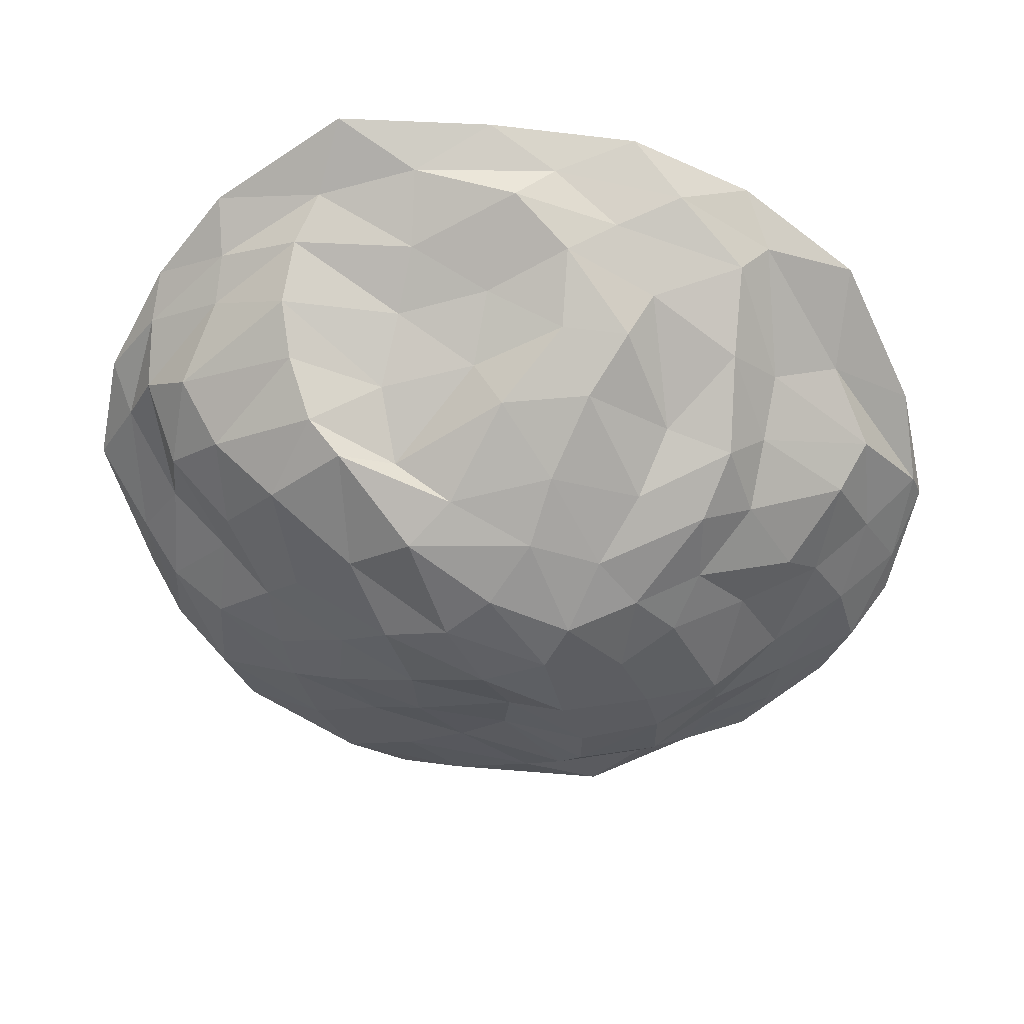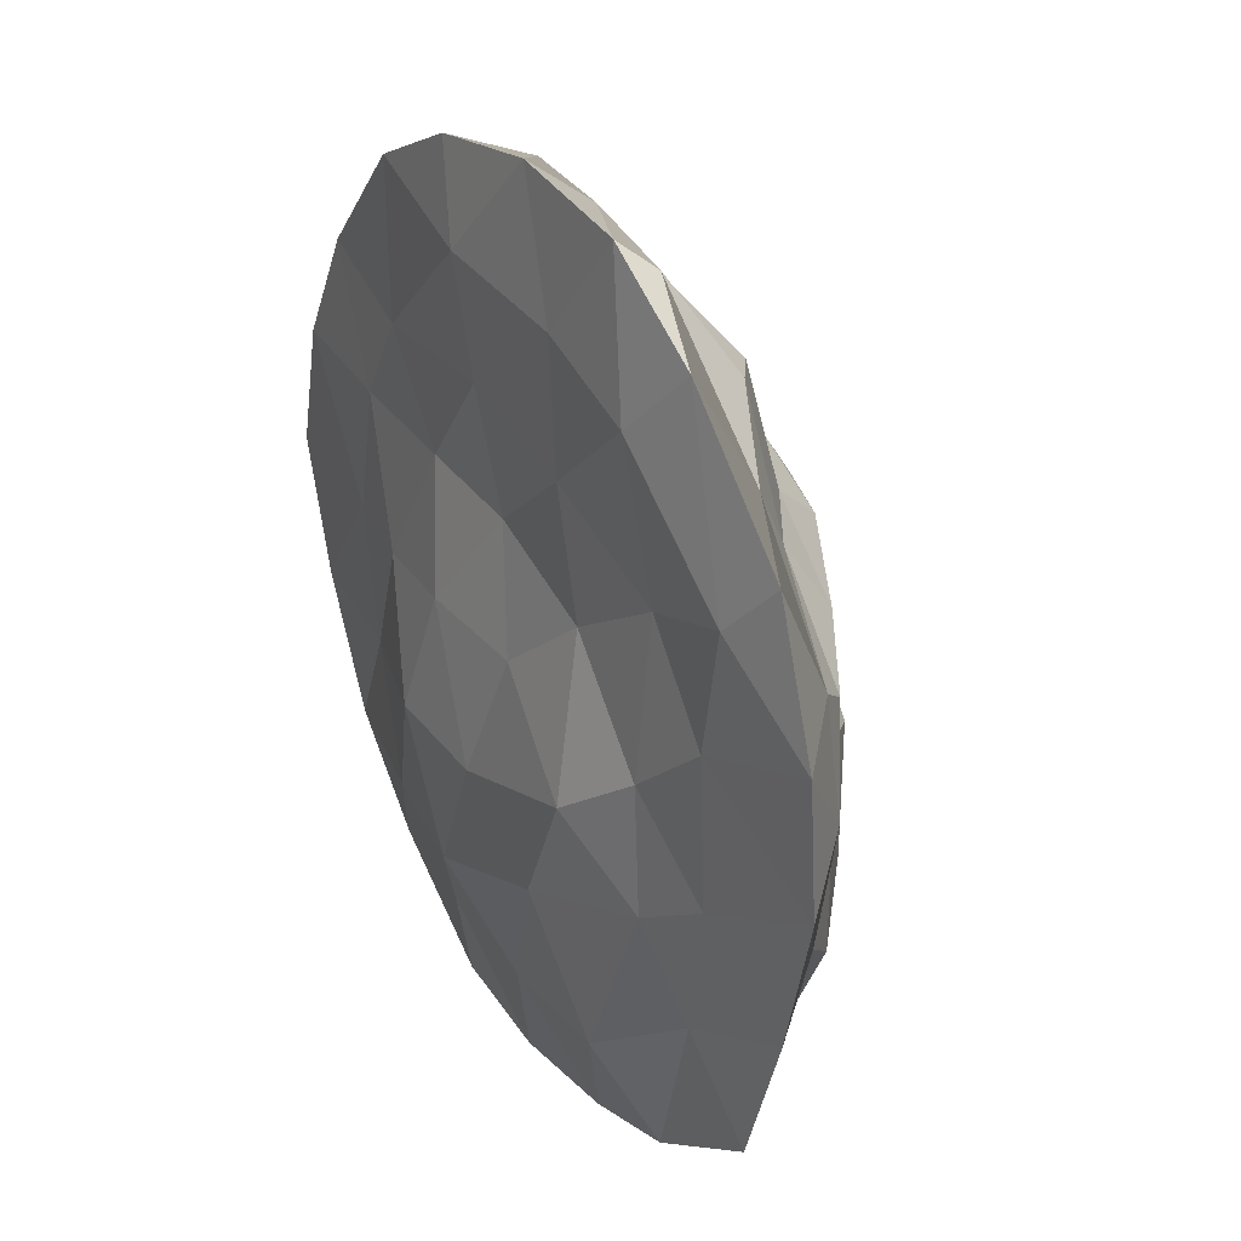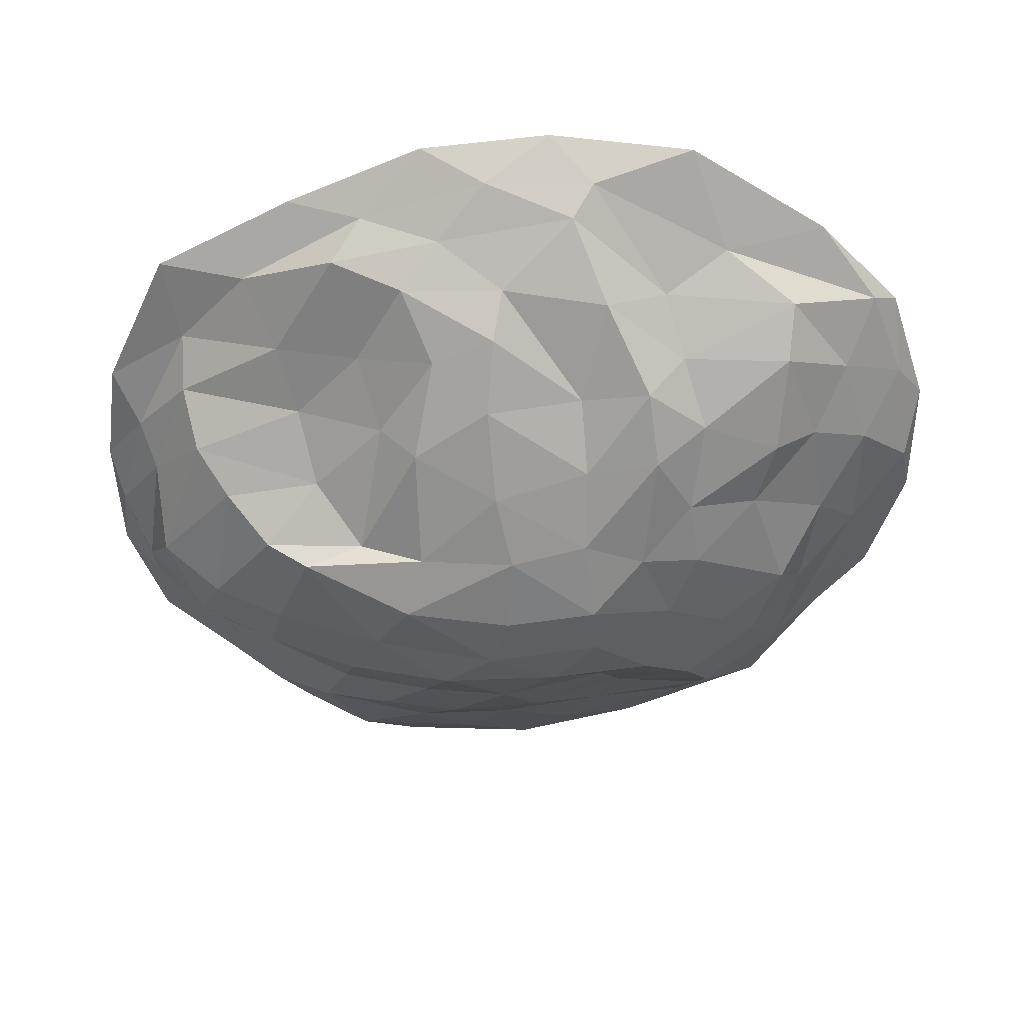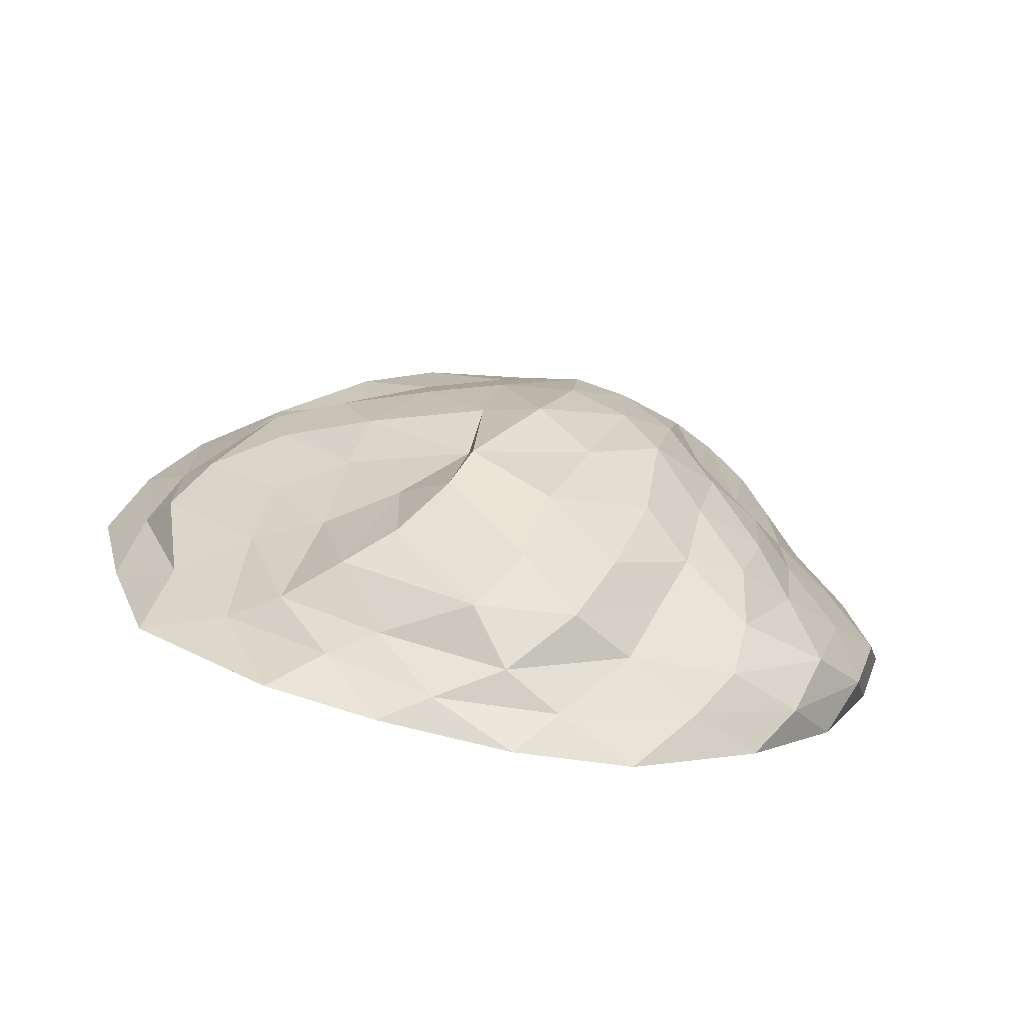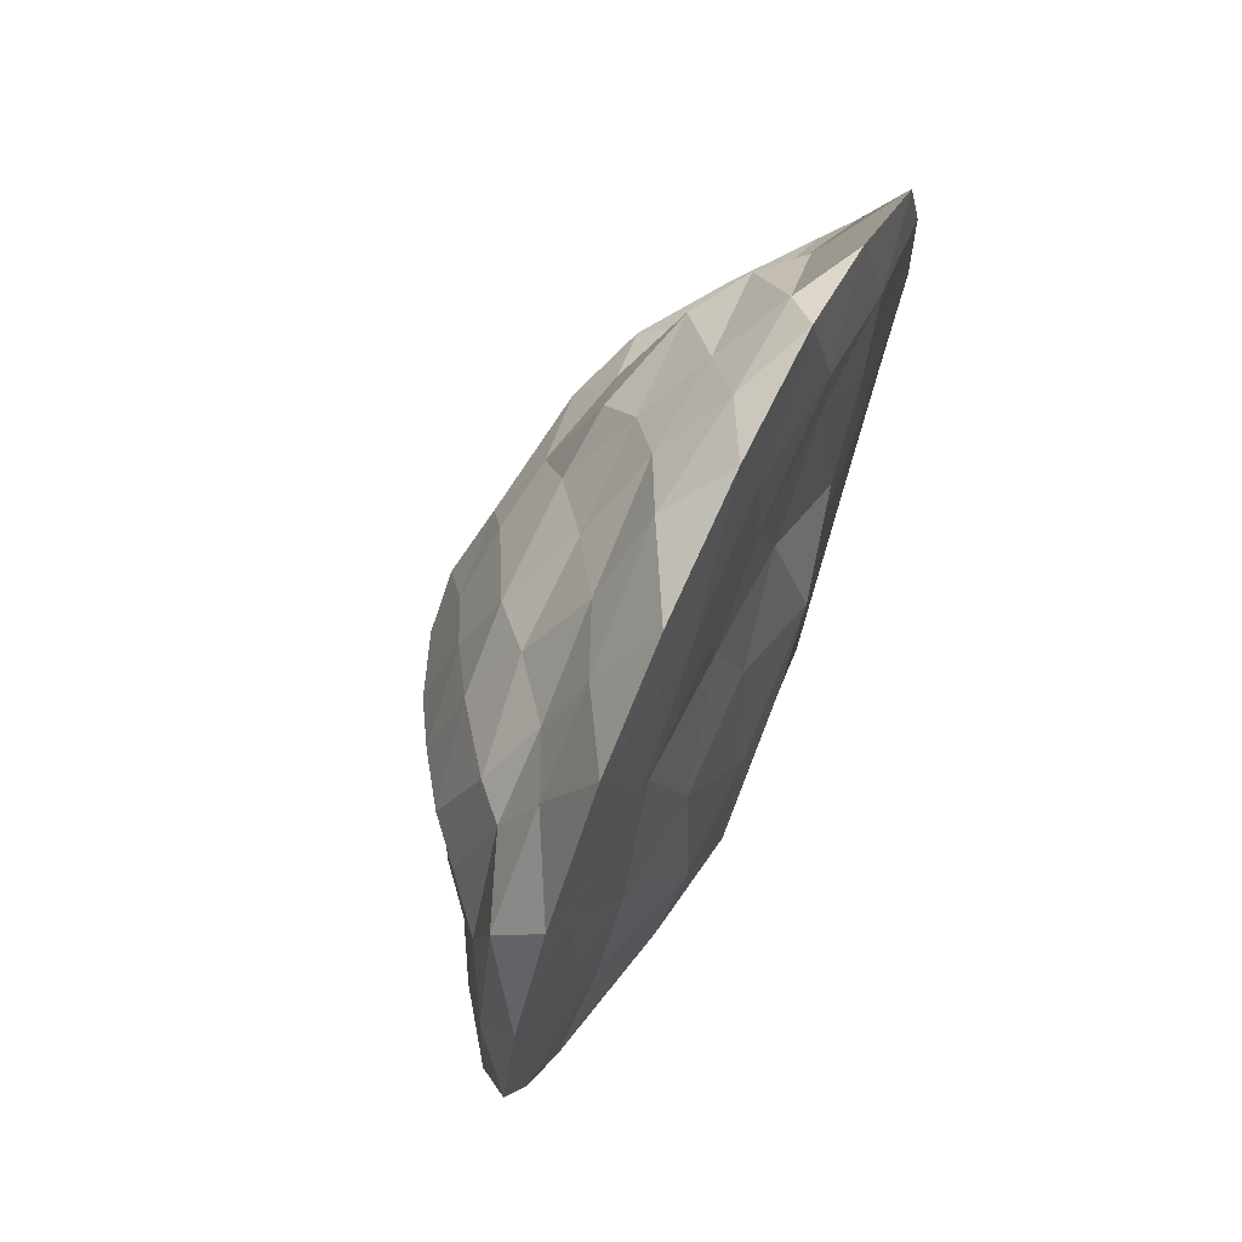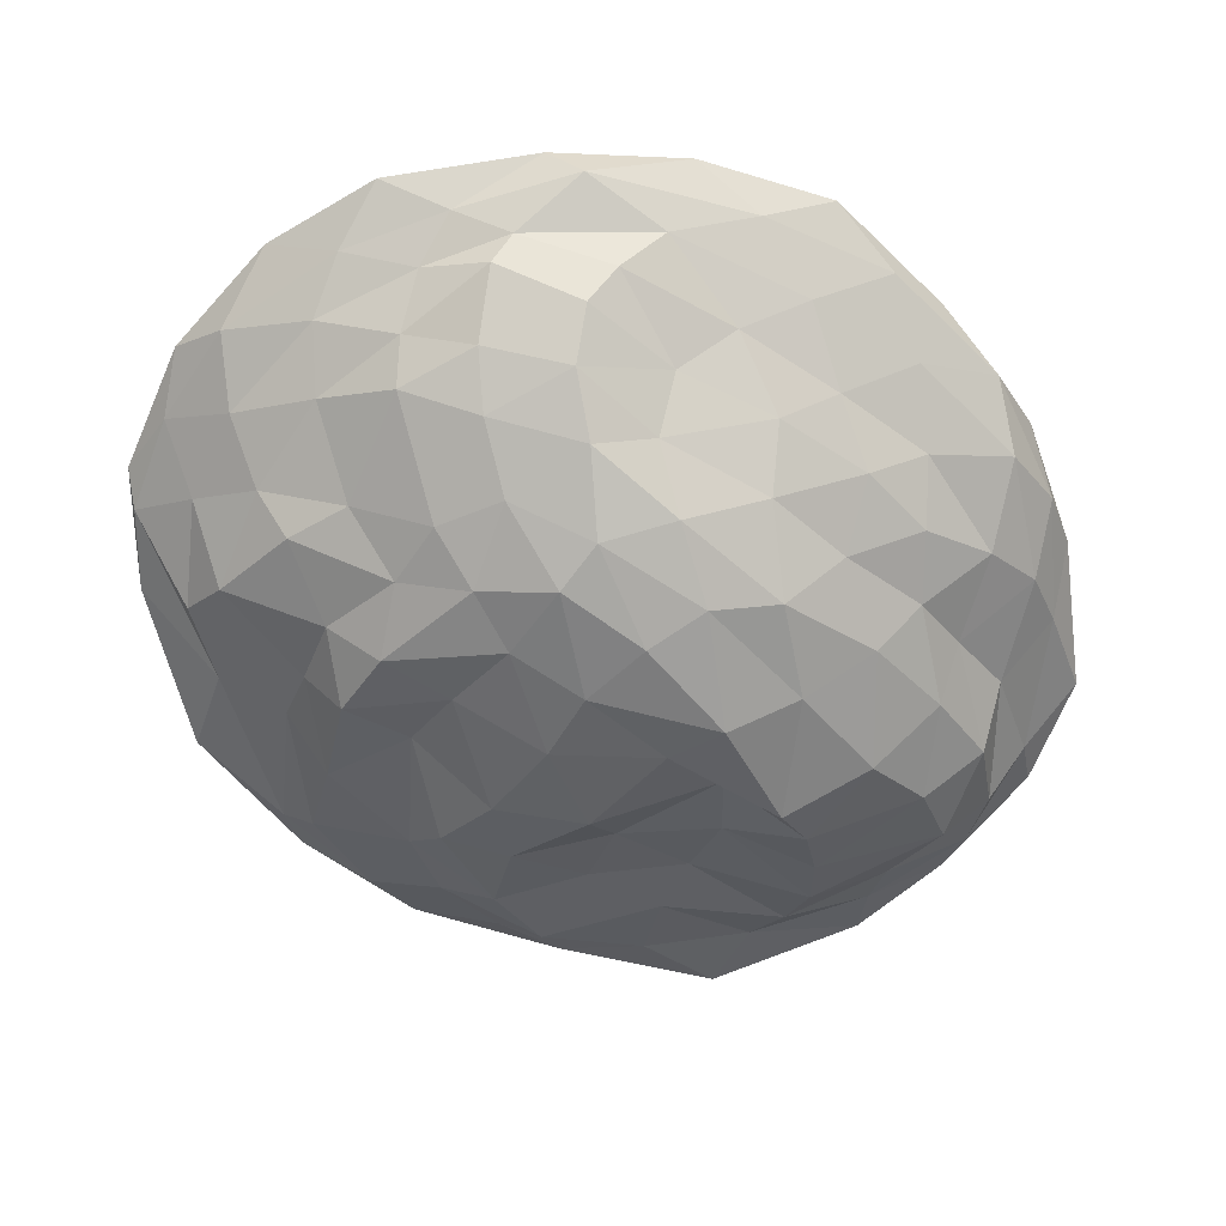
<metadata>
{"format":"obj","ext":"obj","renderer":"f3d","projection":"perspective","resolution":1024,"background":"white","views":[{"elev":-61.4,"azim":-109.5,"up":"+Y"},{"elev":34.0,"azim":-122.5,"up":"+Z"},{"elev":-50.3,"azim":-78.3,"up":"+Y"},{"elev":-74.9,"azim":-10.6,"up":"+Z"},{"elev":71.9,"azim":115.5,"up":"+Z"},{"elev":-66.5,"azim":59.9,"up":"+Y"}]}
</metadata>
<code>
g default
v 0.9704 -5.143 -0.1329
v 7.228 -2.189 5.18
v -1.967 -2.394 8.69
v -7.549 -2.43 1.198
v -3.39 -2.208 -7.977
v 6.268 -2.057 -5.339
v 3.396 1.528 12.59
v -10.27 1.528 7.697
v -9.639 1.528 -8.669
v 3.51 1.528 -12.49
v 11.76 1.528 0.4414
v -0.1666 2.225 0.259
v -0.08346 -4.393 4.217
v 4.609 -3.955 3.56
v 2.985 -2.505 8.187
v 7.051 -2.341 -0.4553
v 3.516 -4.443 -2.623
v -3.148 -4.233 0.3603
v -5.201 -3.085 5.351
v -1.745 -4.153 -5.799
v -5.078 -2.451 -2.759
v 2.443 -2.443 -8.194
v 9.3 -0.2969 4.054
v 9.581 -0.3377 -3.259
v -0.4092 -0.4989 11.38
v 5.373 -0.3513 9.018
v -9.911 -0.4245 4.034
v -5.794 -0.5893 9.889
v -6.087 -0.08497 -8.824
v -9.875 -0.4453 -3.153
v 6.034 -0.2893 -9.137
v -0.07143 -0.1587 -11.71
v 9.1 1.528 7.534
v -3.887 1.528 12.94
v -11.93 1.528 -0.07512
v -3.078 1.528 -12.38
v 9.213 1.528 -7.193
v 1.604 1.913 7.029
v 6.144 1.958 -0.1392
v -5.588 1.587 4.532
v -5.766 2.034 -3.948
v 2.133 2.994 -7.04
v 1.206 -4.981 2.47
v 5.922 -3.111 4.734
v -0.3076 -2.633 7.781
v 6.778 -2.084 2.375
v 4.955 -3.123 -3.66
v -1.095 -4.809 0.4228
v -5.161 -2.738 3.344
v -0.01783 -5.06 -3.023
v -3.503 -2.475 -5.124
v 4.554 -2.304 -6.288
v 8.174 -1.31 4.823
v 11.08 0.5521 -1.645
v -1.574 -1.411 9.881
v 4.516 0.3909 10.93
v -8.554 -1.424 1.666
v -7.551 0.1692 8.192
v -4.654 -1.287 -8.677
v -9.205 0.5774 -6.097
v 6.33 -1.171 -7.439
v 1.448 0.6684 -12
v 6.371 1.528 10.91
v -6.887 1.528 11.09
v -10.97 1.528 -4.32
v 0.4226 1.528 -12.94
v 10.8 1.528 -3.403
v 2.531 1.892 10.08
v 3.251 2.316 0.2152
v -8.469 1.769 5.716
v -7.838 1.959 -5.895
v 2.879 2.276 -9.279
v -1.183 -3.538 5.905
v 2.72 -4.783 2.264
v 4.993 -2.478 6.985
v 6.903 -2.259 -3.185
v 2.563 -4.867 -0.974
v -5.675 -3.329 0.6368
v -3.476 -2.78 6.736
v -2.245 -3.449 -6.923
v -7.107 -2.4 -0.7045
v -0.03127 -2.516 -9.26
v 10.68 0.4635 2.08
v 7.831 -1.247 -4.505
v 1.186 0.302 12.56
v 6.65 -1.211 7.612
v -10.46 0.3424 4.75
v -4.466 -1.547 9.465
v -7.42 0.8105 -8.541
v -9.053 -1.276 -1.229
v 5.104 0.5246 -10.48
v -1.143 -1.397 -10.75
v 10.88 1.528 4.141
v -0.2367 1.528 13.36
v -11.61 1.528 3.686
v -6.024 1.528 -11.34
v 6.898 1.528 -9.924
v 0.6776 1.768 3.728
v 8.251 1.689 0.1321
v -2.714 1.788 2.55
v -3.199 2.713 -2.064
v 0.9281 2.871 -3.483
v 4.198 2.841 -3.464
v 7.383 1.842 -3.673
v 5.286 2.483 -6.873
v -1.835 2.772 -5.484
v -0.7099 2.494 -9.198
v -4.156 2.445 -8.996
v -5.708 2.122 0.003802
v -8.269 1.898 -2.109
v -7.954 1.837 2.142
v -1.658 1.663 5.92
v -4.741 1.871 8.821
v -1.343 1.634 9.599
v 4.167 1.652 3.727
v 5.417 2.011 6.907
v 7.841 1.498 3.718
v 10.12 0.5164 -5.423
v 8.669 -0.3556 -6.739
v 7.958 0.612 -8.555
v -1.793 0.7371 -12.18
v -3.396 -0.1339 -10.51
v -4.636 0.589 -10.75
v -10.59 0.4951 -2.15
v -9.921 -0.4066 0.0293
v -11.12 0.3508 1.67
v -4.566 0.7642 12.29
v -3.059 -0.3436 11.15
v -1.841 0.6683 12.74
v 6.903 0.345 8.983
v 7.383 -0.4686 7.399
v 9.458 0.3322 6.558
v 3.147 -0.4643 -9.92
v 3.867 -1.422 -7.981
v 1.518 -1.468 -10.3
v -7.296 -0.5527 -5.51
v -5.415 -1.277 -5.276
v -7.036 -1.373 -3.036
v -7.072 -0.851 6.255
v -7.683 -1.8 4.591
v -5.421 -1.883 6.459
v 2.823 -0.366 10.68
v 1.357 -1.366 9.716
v 3.972 -1.513 8.692
v 9.65 -0.4609 0.04049
v 8.249 -1.219 1.4
v 8.13 -1.378 -1.671
v 3.253 -3.429 -5.629
v 1.511 -4.391 -4.404
v 0.4585 -3.647 -7.249
v -1.794 -3.668 -4.084
v -1.572 -4.543 -2.256
v -4.691 -3.522 -1.744
v -3.226 -3.759 3.127
v -1.054 -4.501 2.645
v -3.178 -3.792 5.224
v 5.463 -3.404 -1.158
v 5.348 -3.193 2.046
v 4.125 -4.351 0.7278
v 0.7121 -3.772 5.796
v 2.314 -4.07 4.66
v 3.716 -3.309 6.084
g Mesh
f 1 74 43
f 2 44 46
f 1 43 48
f 1 48 50
f 1 50 77
f 2 46 53
f 3 45 55
f 4 49 57
f 5 51 59
f 6 52 61
f 2 53 86
f 3 55 88
f 4 57 90
f 5 59 92
f 6 61 84
f 7 63 68
f 8 64 70
f 9 65 71
f 10 66 72
f 11 67 99
f 39 103 69
f 39 104 103
f 37 97 105
f 42 106 102
f 42 107 106
f 36 96 108
f 41 109 101
f 41 110 109
f 35 95 111
f 40 112 100
f 40 113 112
f 34 94 114
f 38 115 98
f 38 116 115
f 33 93 117
f 24 118 54
f 24 119 118
f 31 91 120
f 32 121 62
f 32 122 121
f 29 89 123
f 30 124 60
f 30 125 124
f 27 87 126
f 28 127 58
f 28 128 127
f 25 85 129
f 26 130 56
f 26 131 130
f 23 83 132
f 31 133 91
f 31 134 133
f 22 82 135
f 29 136 89
f 29 137 136
f 21 81 138
f 27 139 87
f 27 140 139
f 19 79 141
f 25 142 85
f 25 143 142
f 15 75 144
f 23 145 83
f 23 146 145
f 16 76 147
f 17 148 47
f 17 149 148
f 20 80 150
f 20 151 80
f 20 152 151
f 18 78 153
f 18 154 78
f 18 155 154
f 13 73 156
f 16 157 76
f 16 158 157
f 14 74 159
f 13 160 73
f 13 161 160
f 14 44 162
f 162 75 15
f 162 44 75
f 44 2 75
f 160 162 15
f 160 161 162
f 161 14 162
f 73 45 3
f 73 160 45
f 160 15 45
f 159 77 17
f 159 74 77
f 74 1 77
f 157 159 17
f 157 158 159
f 158 14 159
f 76 47 6
f 76 157 47
f 157 17 47
f 156 79 19
f 156 73 79
f 73 3 79
f 154 156 19
f 154 155 156
f 155 13 156
f 78 49 4
f 78 154 49
f 154 19 49
f 153 81 21
f 153 78 81
f 78 4 81
f 151 153 21
f 151 152 153
f 152 18 153
f 80 51 5
f 80 151 51
f 151 21 51
f 150 82 22
f 150 80 82
f 80 5 82
f 148 150 22
f 148 149 150
f 149 20 150
f 47 52 6
f 47 148 52
f 148 22 52
f 147 84 24
f 147 76 84
f 76 6 84
f 145 147 24
f 145 146 147
f 146 16 147
f 83 54 11
f 83 145 54
f 145 24 54
f 144 86 26
f 144 75 86
f 75 2 86
f 142 144 26
f 142 143 144
f 143 15 144
f 85 56 7
f 85 142 56
f 142 26 56
f 141 88 28
f 141 79 88
f 79 3 88
f 139 141 28
f 139 140 141
f 140 19 141
f 87 58 8
f 87 139 58
f 139 28 58
f 138 90 30
f 138 81 90
f 81 4 90
f 136 138 30
f 136 137 138
f 137 21 138
f 89 60 9
f 89 136 60
f 136 30 60
f 135 92 32
f 135 82 92
f 82 5 92
f 133 135 32
f 133 134 135
f 134 22 135
f 91 62 10
f 91 133 62
f 133 32 62
f 132 93 33
f 132 83 93
f 83 11 93
f 130 132 33
f 130 131 132
f 131 23 132
f 56 63 7
f 56 130 63
f 130 33 63
f 129 94 34
f 129 85 94
f 85 7 94
f 127 129 34
f 127 128 129
f 128 25 129
f 58 64 8
f 58 127 64
f 127 34 64
f 126 95 35
f 126 87 95
f 87 8 95
f 124 126 35
f 124 125 126
f 125 27 126
f 60 65 9
f 60 124 65
f 124 35 65
f 123 96 36
f 123 89 96
f 89 9 96
f 121 123 36
f 121 122 123
f 122 29 123
f 62 66 10
f 62 121 66
f 121 36 66
f 120 97 37
f 120 91 97
f 91 10 97
f 118 120 37
f 118 119 120
f 119 31 120
f 54 67 11
f 54 118 67
f 118 37 67
f 117 99 39
f 117 93 99
f 93 11 99
f 115 117 39
f 115 116 117
f 116 33 117
f 98 69 12
f 98 115 69
f 115 39 69
f 114 68 38
f 114 94 68
f 94 7 68
f 112 114 38
f 112 113 114
f 113 34 114
f 100 98 12
f 100 112 98
f 112 38 98
f 111 70 40
f 111 95 70
f 95 8 70
f 109 111 40
f 109 110 111
f 110 35 111
f 101 100 12
f 101 109 100
f 109 40 100
f 108 71 41
f 108 96 71
f 96 9 71
f 106 108 41
f 106 107 108
f 107 36 108
f 102 101 12
f 102 106 101
f 106 41 101
f 105 72 42
f 105 97 72
f 97 10 72
f 103 105 42
f 103 104 105
f 104 37 105
f 69 102 12
f 69 103 102
f 103 42 102
f 99 104 39
f 99 67 104
f 67 37 104
f 72 107 42
f 72 66 107
f 66 36 107
f 71 110 41
f 71 65 110
f 65 35 110
f 70 113 40
f 70 64 113
f 64 34 113
f 68 116 38
f 68 63 116
f 63 33 116
f 84 119 24
f 84 61 119
f 61 31 119
f 92 122 32
f 92 59 122
f 59 29 122
f 90 125 30
f 90 57 125
f 57 27 125
f 88 128 28
f 88 55 128
f 55 25 128
f 86 131 26
f 86 53 131
f 53 23 131
f 61 134 31
f 61 52 134
f 52 22 134
f 59 137 29
f 59 51 137
f 51 21 137
f 57 140 27
f 57 49 140
f 49 19 140
f 55 143 25
f 55 45 143
f 45 15 143
f 53 146 23
f 53 46 146
f 46 16 146
f 77 149 17
f 77 50 149
f 50 20 149
f 50 152 20
f 50 48 152
f 48 18 152
f 48 155 18
f 48 43 155
f 43 13 155
f 46 158 16
f 46 44 158
f 44 14 158
f 43 161 13
f 43 74 161
f 74 14 161

</code>
